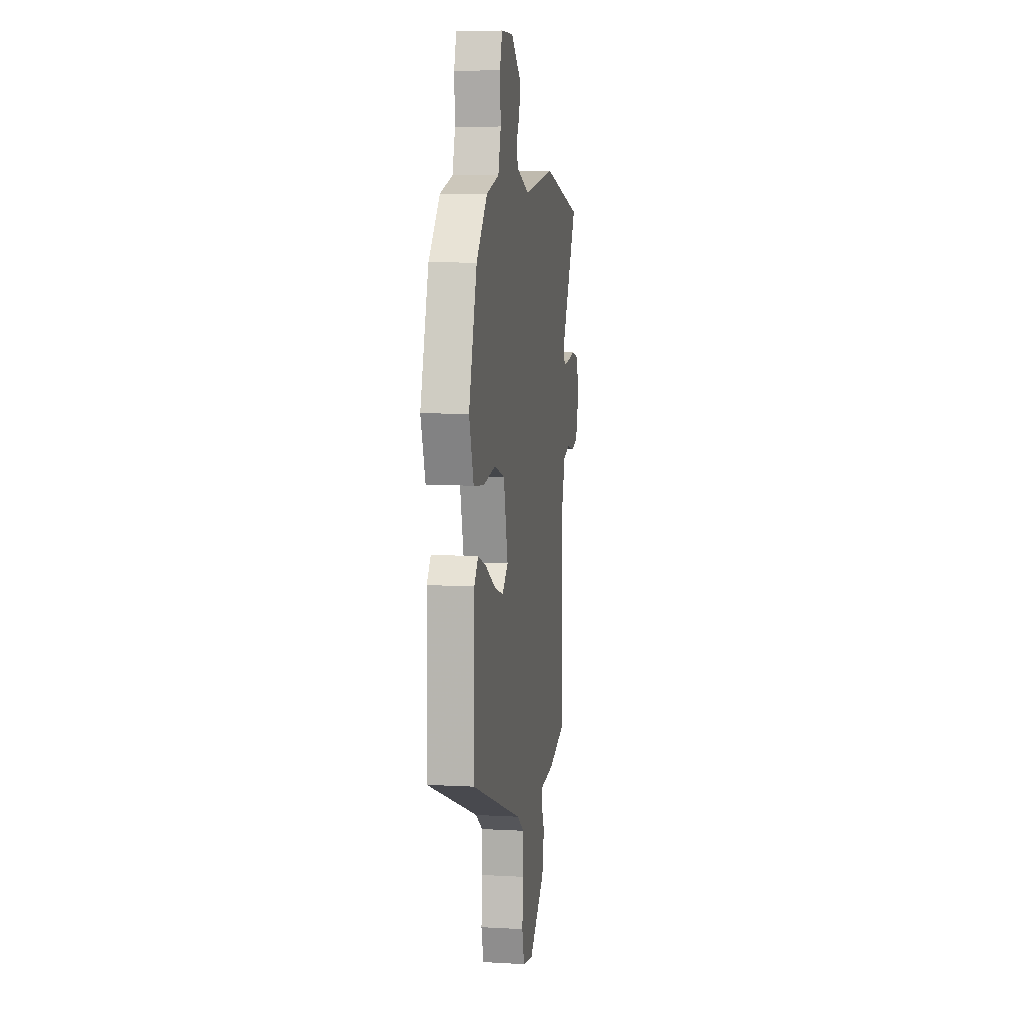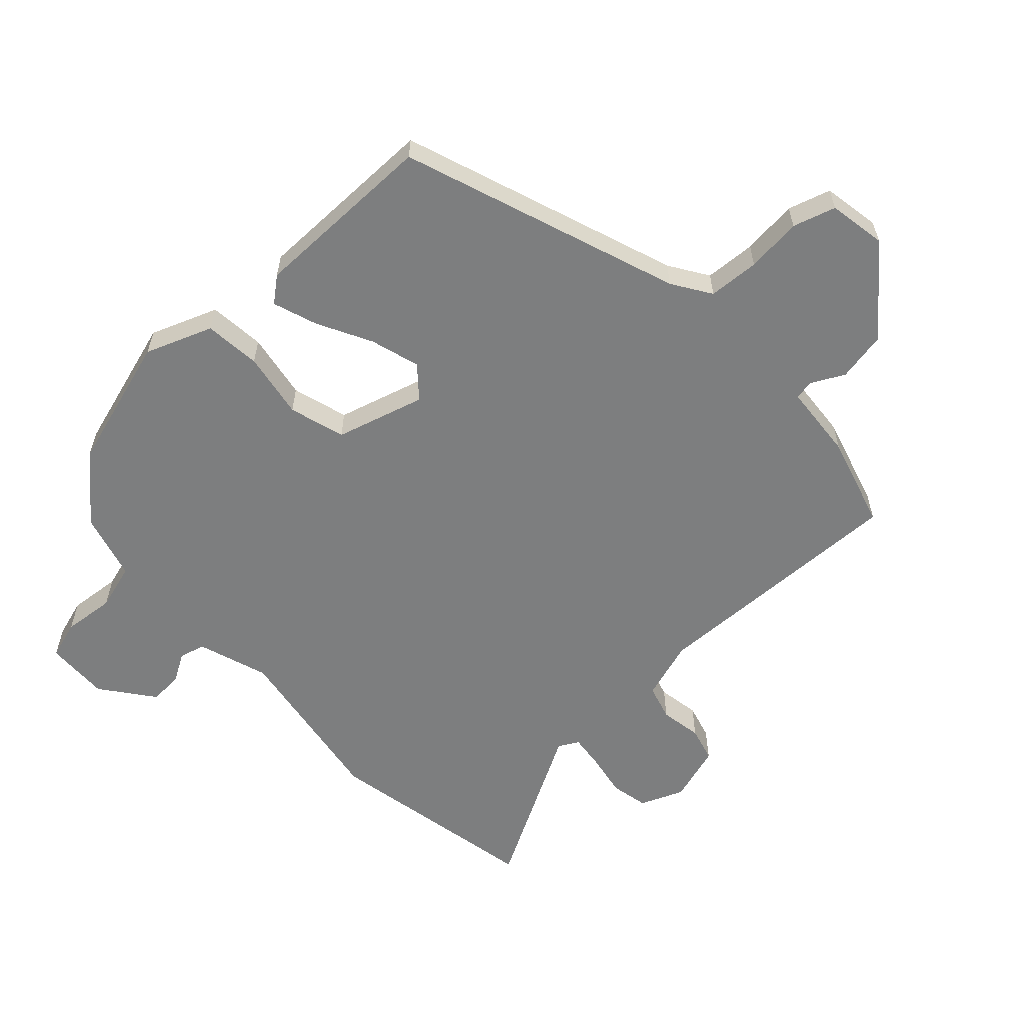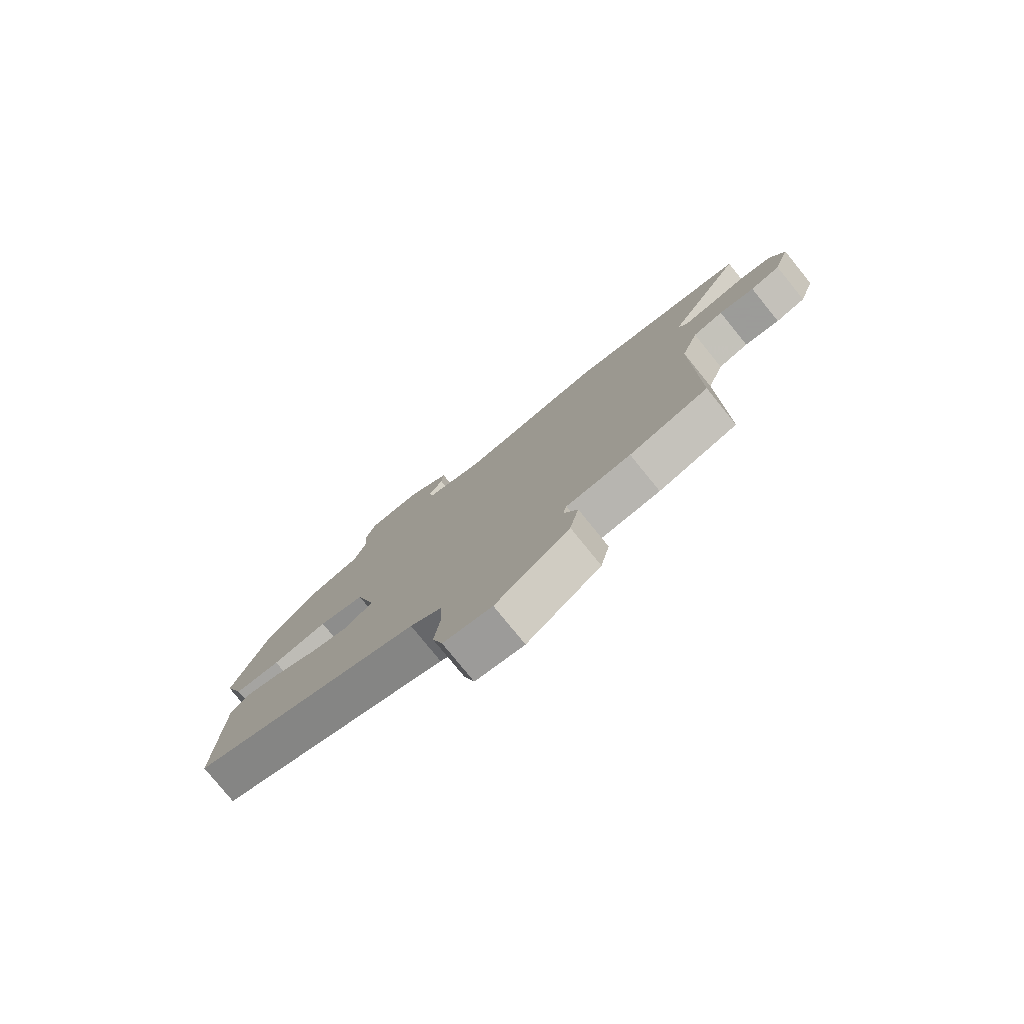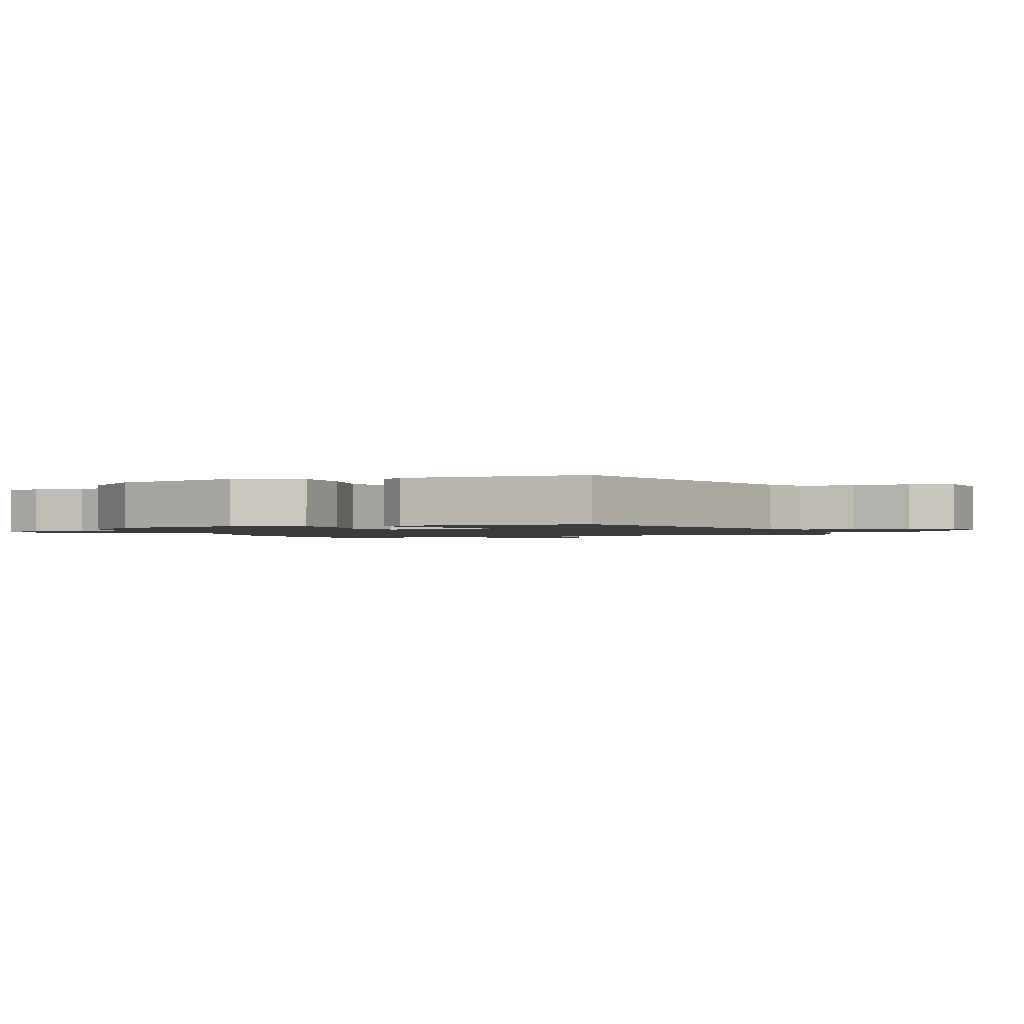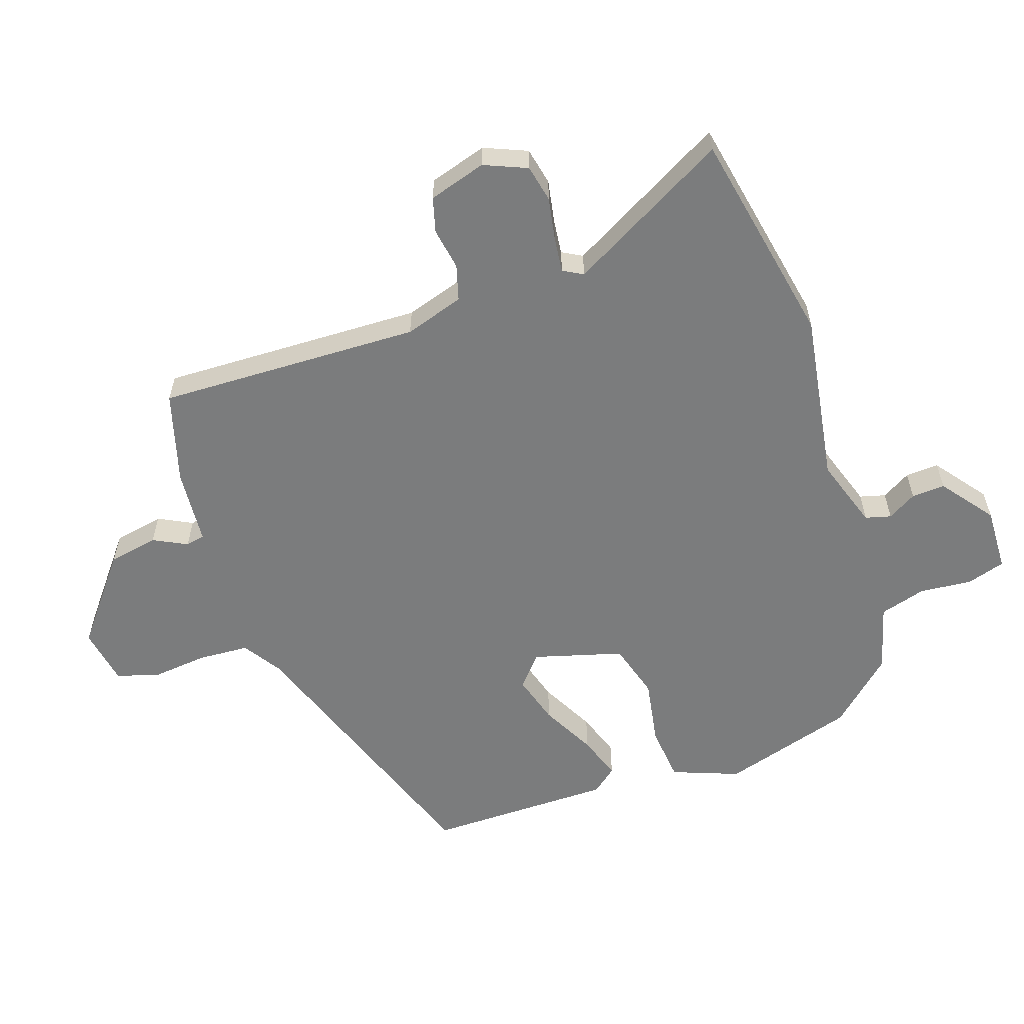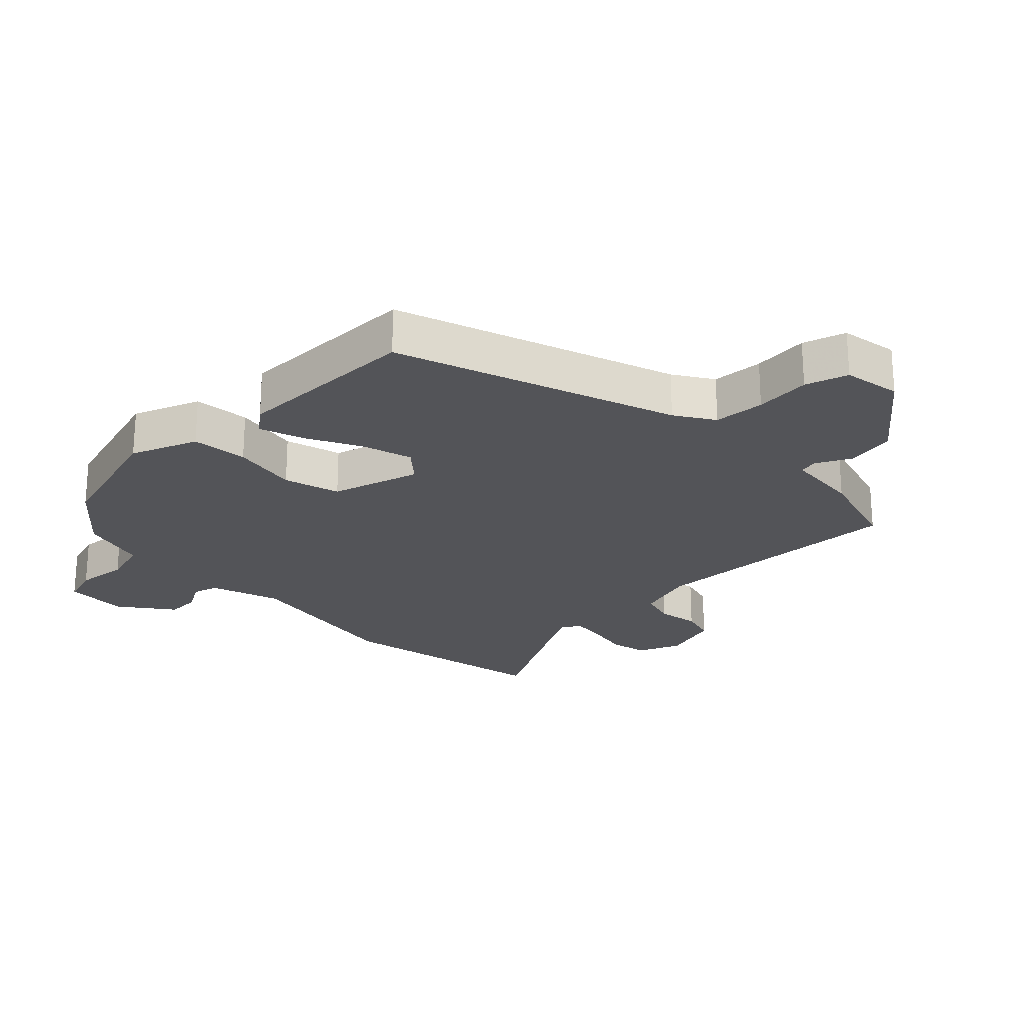
<metadata>
{"format":"obj","ext":"obj","renderer":"f3d","projection":"perspective","resolution":1024,"background":"white","views":[{"elev":8.1,"azim":98.6,"up":"+Z"},{"elev":-59.3,"azim":131.5,"up":"+Y"},{"elev":-78.8,"azim":-140.9,"up":"+Z"},{"elev":-1.5,"azim":108.3,"up":"+Y"},{"elev":-58.7,"azim":-72.6,"up":"+Y"},{"elev":-23.5,"azim":132.6,"up":"+Y"}]}
</metadata>
<code>
v -0.498 0.07 -0.5
v -0.495 0.07 -0.082
v -0.527 0.07 0.011
v -0.584 0.07 0.026
v -0.65 0.07 0.013
v -0.706 0.07 0.027
v -0.736 0.07 0.117
v -0.709 0.07 0.186
v -0.65 0.07 0.2
v -0.581 0.07 0.189
v -0.526 0.07 0.184
v -0.509 0.07 0.216
v -0.654 0.07 0.466
v -0.313 0.07 0.541
v -0.04 0.07 0.504
v 0.071 0.07 0.544
v 0.081 0.07 0.585
v 0.053 0.07 0.63
v 0.049 0.07 0.683
v 0.13 0.07 0.748
v 0.232 0.07 0.747
v 0.252 0.07 0.687
v 0.246 0.07 0.604
v 0.269 0.07 0.531
v 0.376 0.07 0.504
v 0.469 0.07 0.407
v 0.537 0.07 0.197
v 0.499 0.07 0.09
v 0.41 0.07 0.079
v 0.304 0.07 0.095
v 0.216 0.07 0.067
v 0.179 0.07 -0.075
v 0.229 0.07 -0.116
v 0.307 0.07 -0.091
v 0.392 0.07 -0.044
v 0.462 0.07 -0.018
v 0.495 0.07 -0.057
v 0.503 0.07 -0.352
v 0.067 0.07 -0.518
v 0.007 0.07 -0.559
v 0.004 0.07 -0.64
v 0.015 0.07 -0.728
v -0.004 0.07 -0.796
v -0.095 0.07 -0.814
v -0.233 0.07 -0.709
v -0.25 0.07 -0.63
v -0.224 0.07 -0.576
v -0.231 0.07 -0.546
v -0.351 0.07 -0.539
v -0.498 0 -0.5
v -0.495 0 -0.082
v -0.527 0 0.011
v -0.584 0 0.026
v -0.65 0 0.013
v -0.706 0 0.027
v -0.736 0 0.117
v -0.709 0 0.186
v -0.65 0 0.2
v -0.581 0 0.189
v -0.526 0 0.184
v -0.509 0 0.216
v -0.654 0 0.466
v -0.313 0 0.541
v -0.04 0 0.504
v 0.071 0 0.544
v 0.081 0 0.585
v 0.053 0 0.63
v 0.049 0 0.683
v 0.13 0 0.748
v 0.232 0 0.747
v 0.252 0 0.687
v 0.246 0 0.604
v 0.269 0 0.531
v 0.376 0 0.504
v 0.469 0 0.407
v 0.537 0 0.197
v 0.499 0 0.09
v 0.41 0 0.079
v 0.304 0 0.095
v 0.216 0 0.067
v 0.179 0 -0.075
v 0.229 0 -0.116
v 0.307 0 -0.091
v 0.392 0 -0.044
v 0.462 0 -0.018
v 0.495 0 -0.057
v 0.503 0 -0.352
v 0.067 0 -0.518
v 0.007 0 -0.559
v 0.004 0 -0.64
v 0.015 0 -0.728
v -0.004 0 -0.796
v -0.095 0 -0.814
v -0.233 0 -0.709
v -0.25 0 -0.63
v -0.224 0 -0.576
v -0.231 0 -0.546
v -0.351 0 -0.539
f 48 49 1 2
f 45 46 47
f 44 45 47
f 43 44 47
f 42 43 47
f 41 42 47
f 40 41 47 48
f 48 2 3
f 40 48 3
f 39 40 3
f 37 38 39
f 36 37 39
f 35 36 39
f 34 35 39
f 33 34 39
f 32 33 39 3
f 28 29 30
f 27 28 30
f 26 27 30
f 25 26 30
f 24 25 30
f 23 24 30 31
f 21 22 23
f 20 21 23
f 19 20 23
f 18 19 23
f 17 18 23
f 23 31 32
f 17 23 32
f 16 17 32
f 12 13 14 15
f 32 3 4
f 16 32 4
f 15 16 4
f 12 15 4
f 11 12 4
f 8 9 10
f 8 10 11
f 7 8 11
f 6 7 11
f 5 6 11
f 4 5 11
f 51 50 98 97
f 96 95 94
f 96 94 93
f 96 93 92
f 96 92 91
f 96 91 90
f 97 96 90 89
f 52 51 97
f 52 97 89
f 52 89 88
f 88 87 86
f 88 86 85
f 88 85 84
f 88 84 83
f 88 83 82
f 52 88 82 81
f 79 78 77
f 79 77 76
f 79 76 75
f 79 75 74
f 79 74 73
f 80 79 73 72
f 72 71 70
f 72 70 69
f 72 69 68
f 72 68 67
f 72 67 66
f 81 80 72
f 81 72 66
f 81 66 65
f 64 63 62 61
f 53 52 81
f 53 81 65
f 53 65 64
f 53 64 61
f 53 61 60
f 59 58 57
f 60 59 57
f 60 57 56
f 60 56 55
f 60 55 54
f 60 54 53
f 1 50 51 2
f 2 51 52 3
f 3 52 53 4
f 4 53 54 5
f 5 54 55 6
f 6 55 56 7
f 7 56 57 8
f 8 57 58 9
f 9 58 59 10
f 10 59 60 11
f 11 60 61 12
f 12 61 62 13
f 13 62 63 14
f 14 63 64 15
f 15 64 65 16
f 16 65 66 17
f 17 66 67 18
f 18 67 68 19
f 19 68 69 20
f 20 69 70 21
f 21 70 71 22
f 22 71 72 23
f 23 72 73 24
f 24 73 74 25
f 25 74 75 26
f 26 75 76 27
f 27 76 77 28
f 28 77 78 29
f 29 78 79 30
f 30 79 80 31
f 31 80 81 32
f 32 81 82 33
f 33 82 83 34
f 34 83 84 35
f 35 84 85 36
f 36 85 86 37
f 37 86 87 38
f 38 87 88 39
f 39 88 89 40
f 40 89 90 41
f 41 90 91 42
f 42 91 92 43
f 43 92 93 44
f 44 93 94 45
f 45 94 95 46
f 46 95 96 47
f 47 96 97 48
f 48 97 98 49
f 49 98 50 1

</code>
